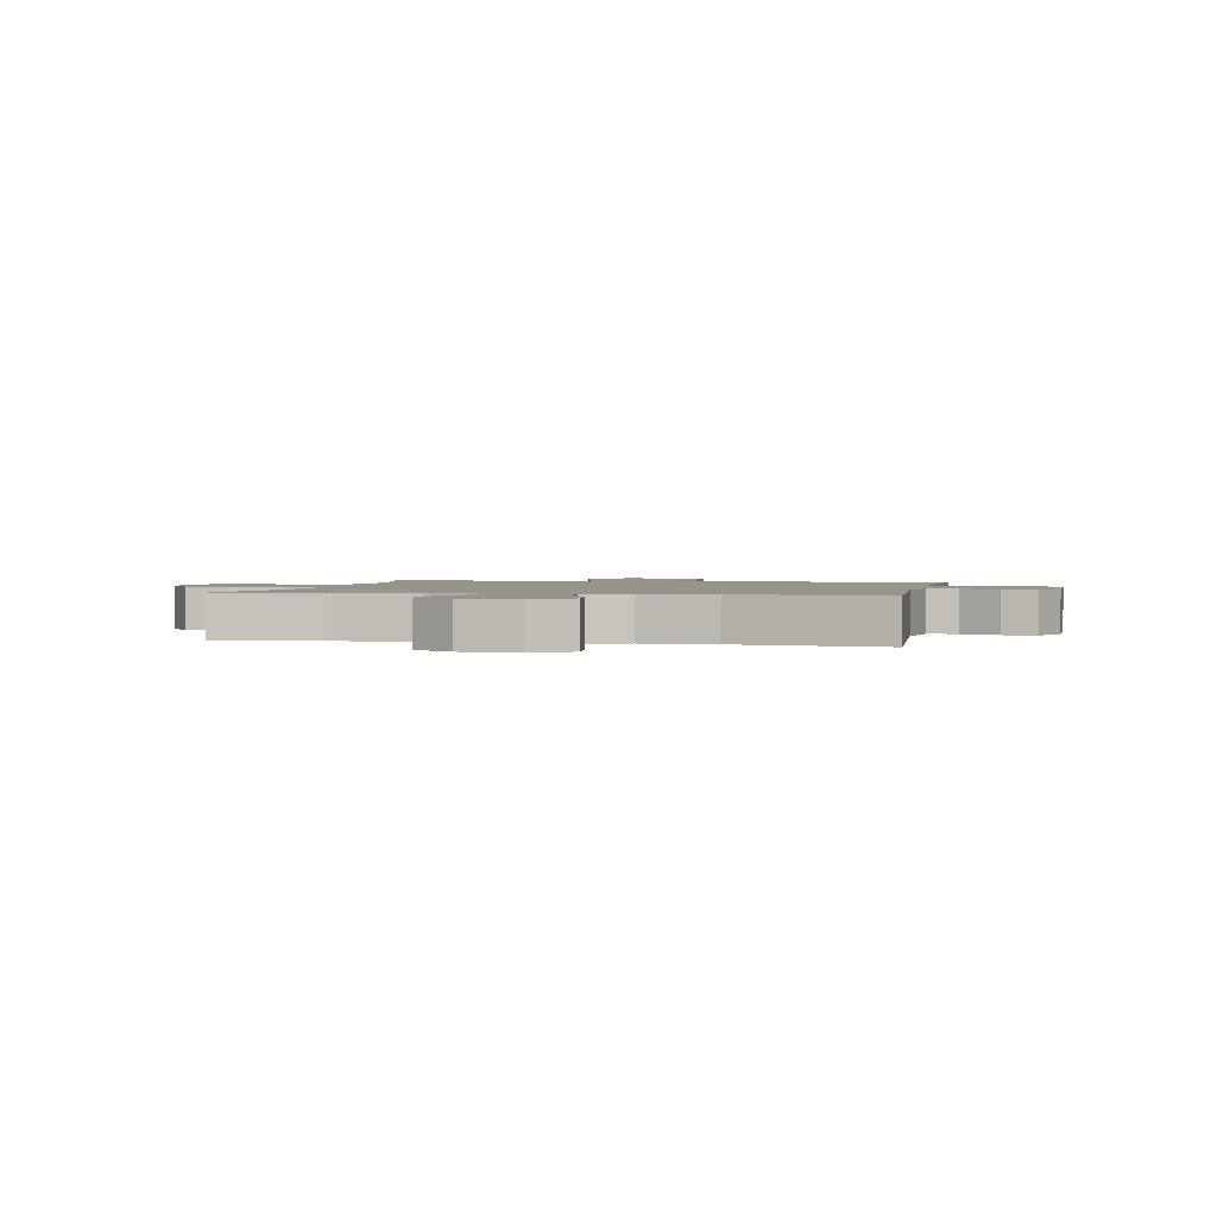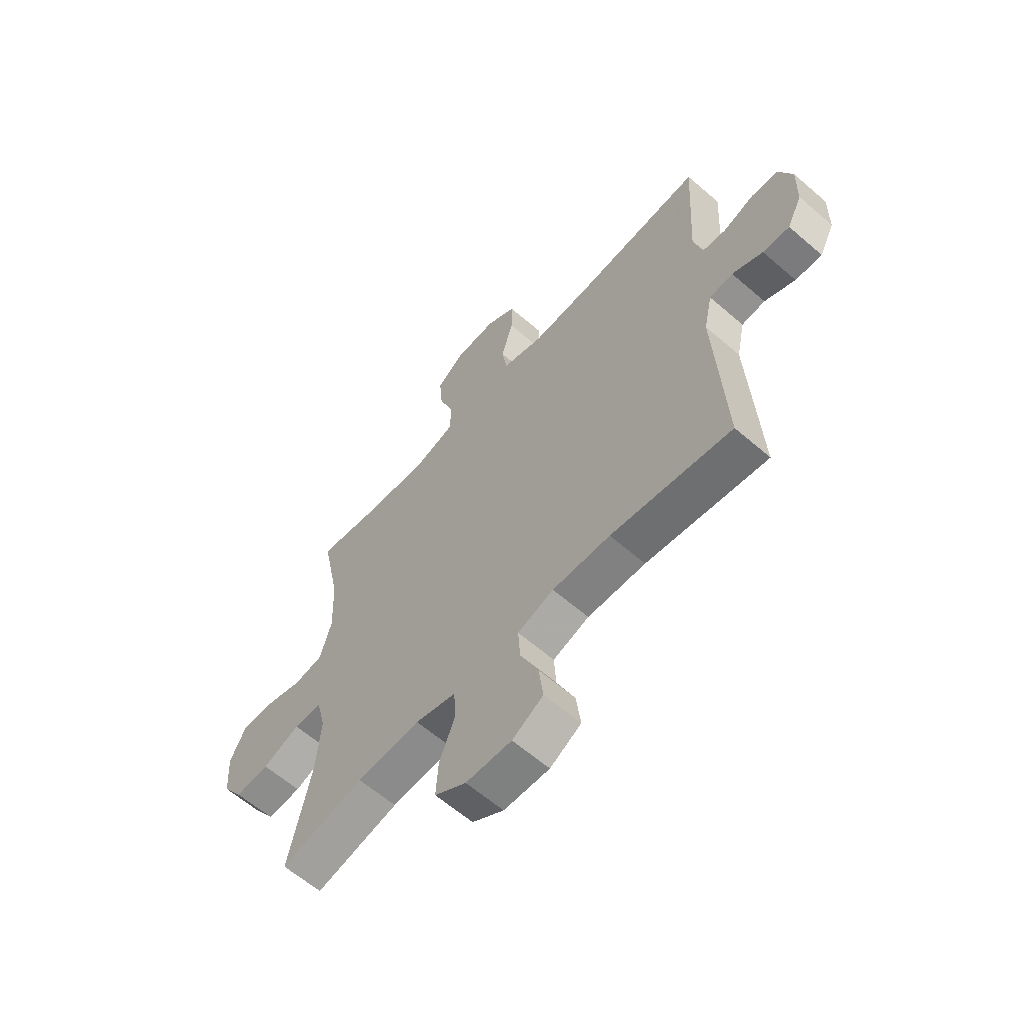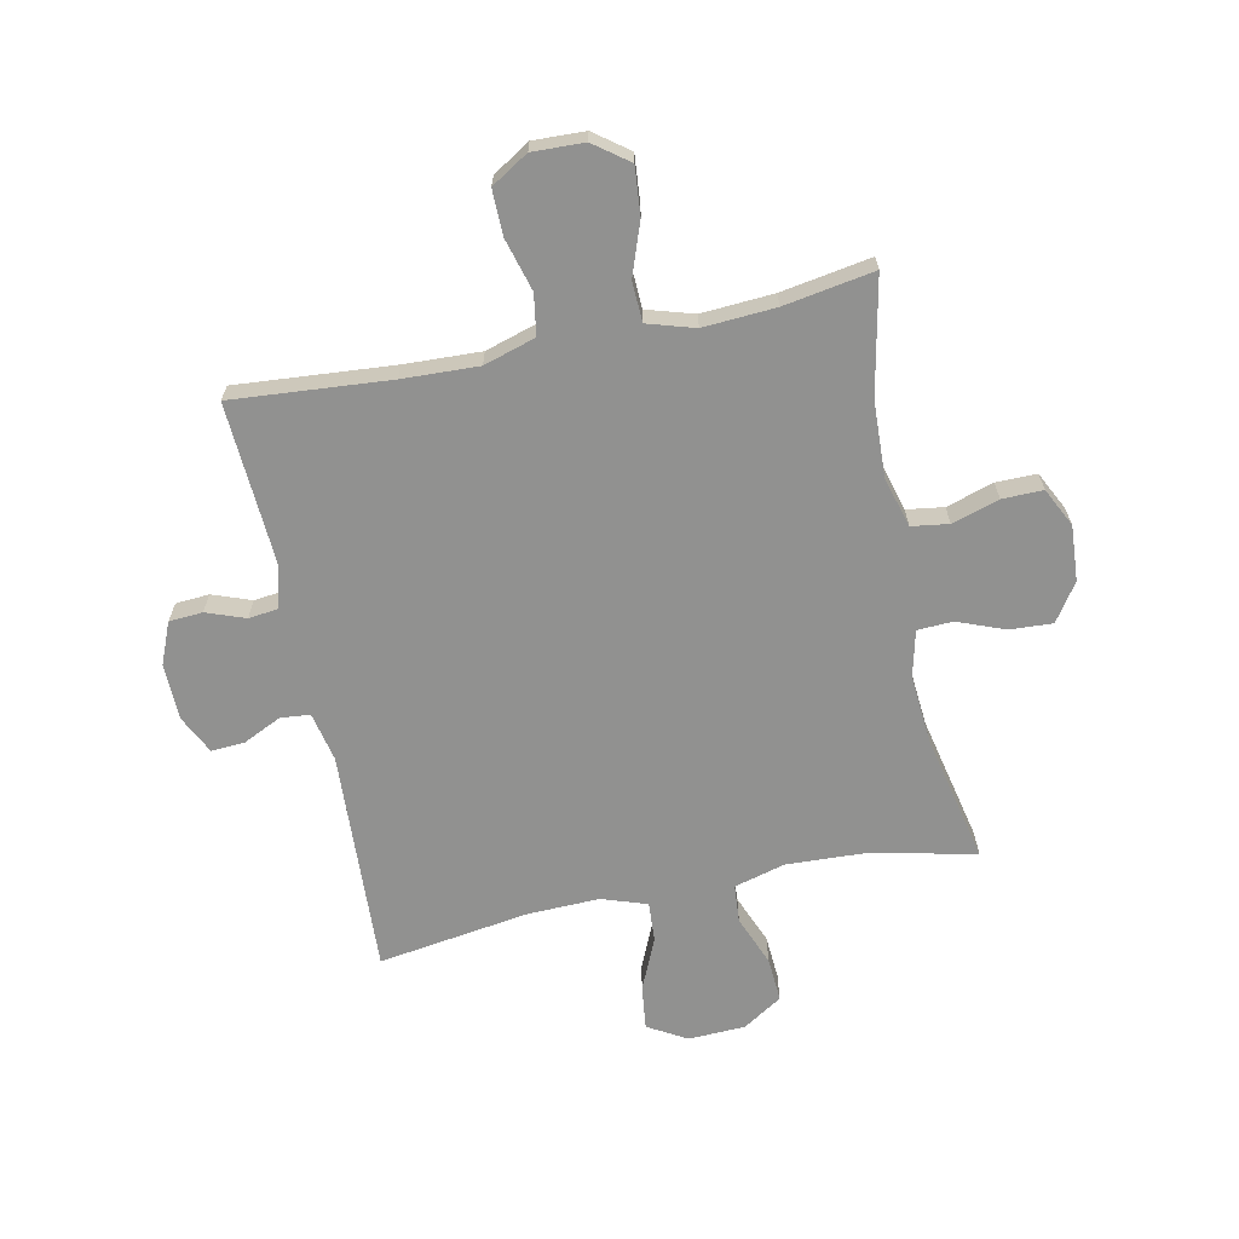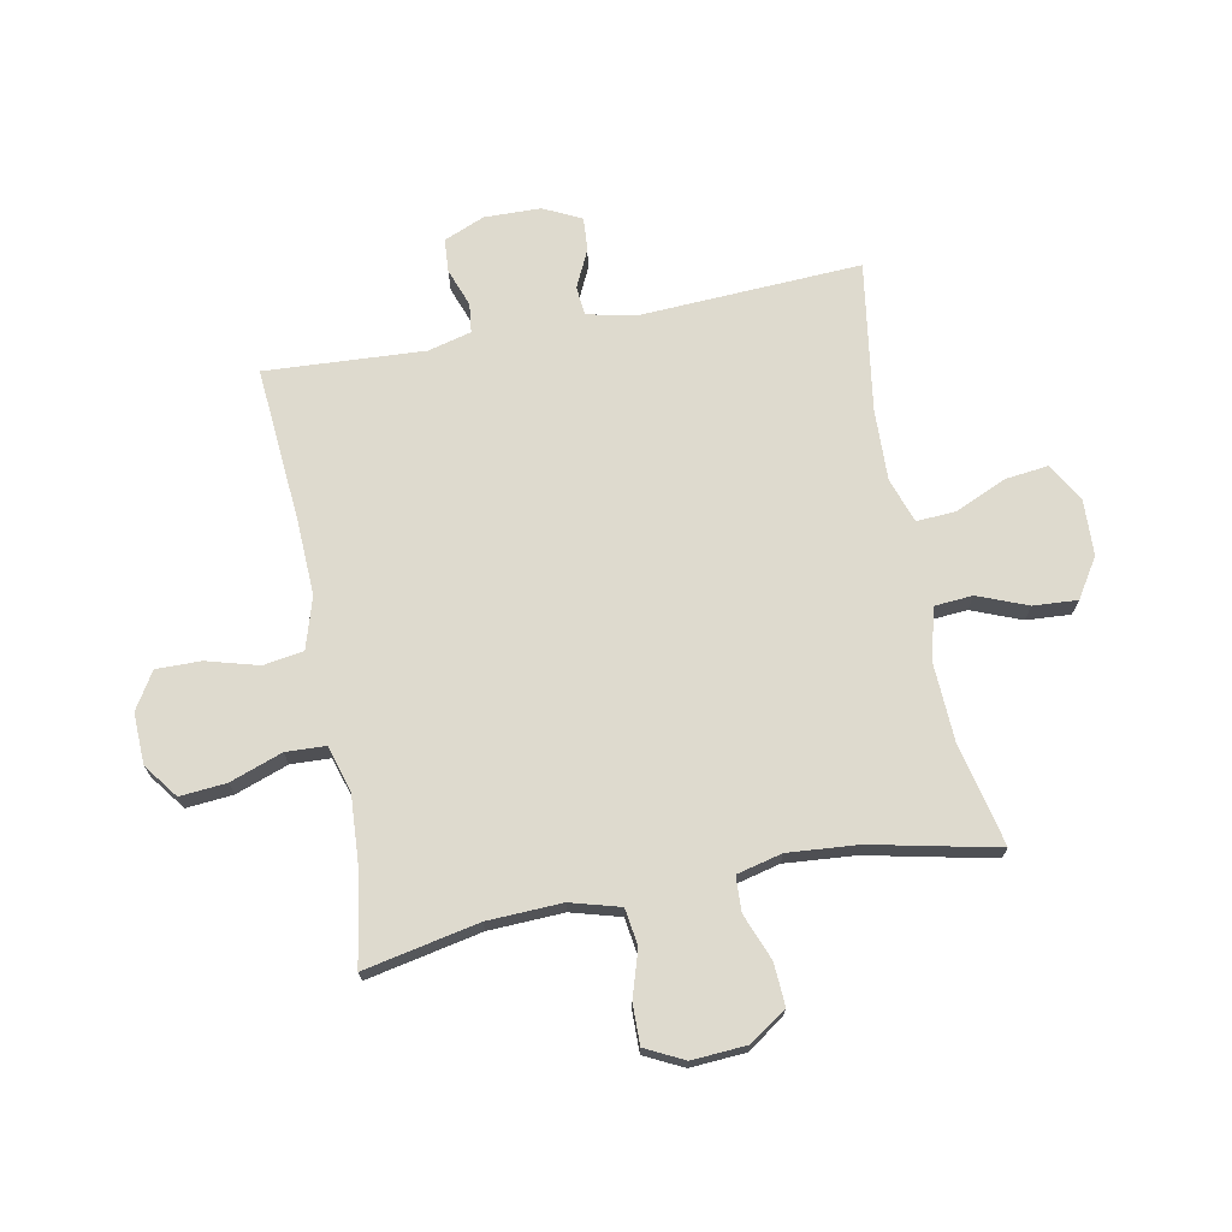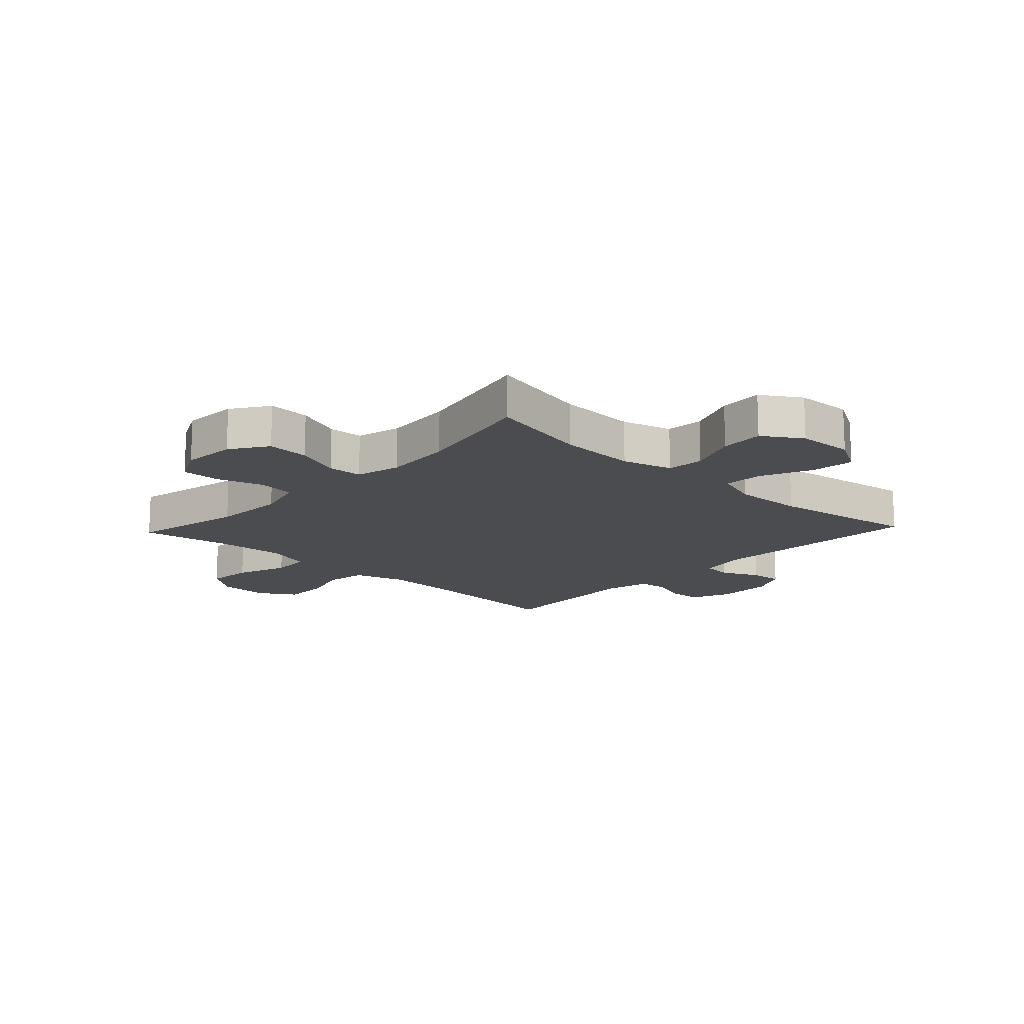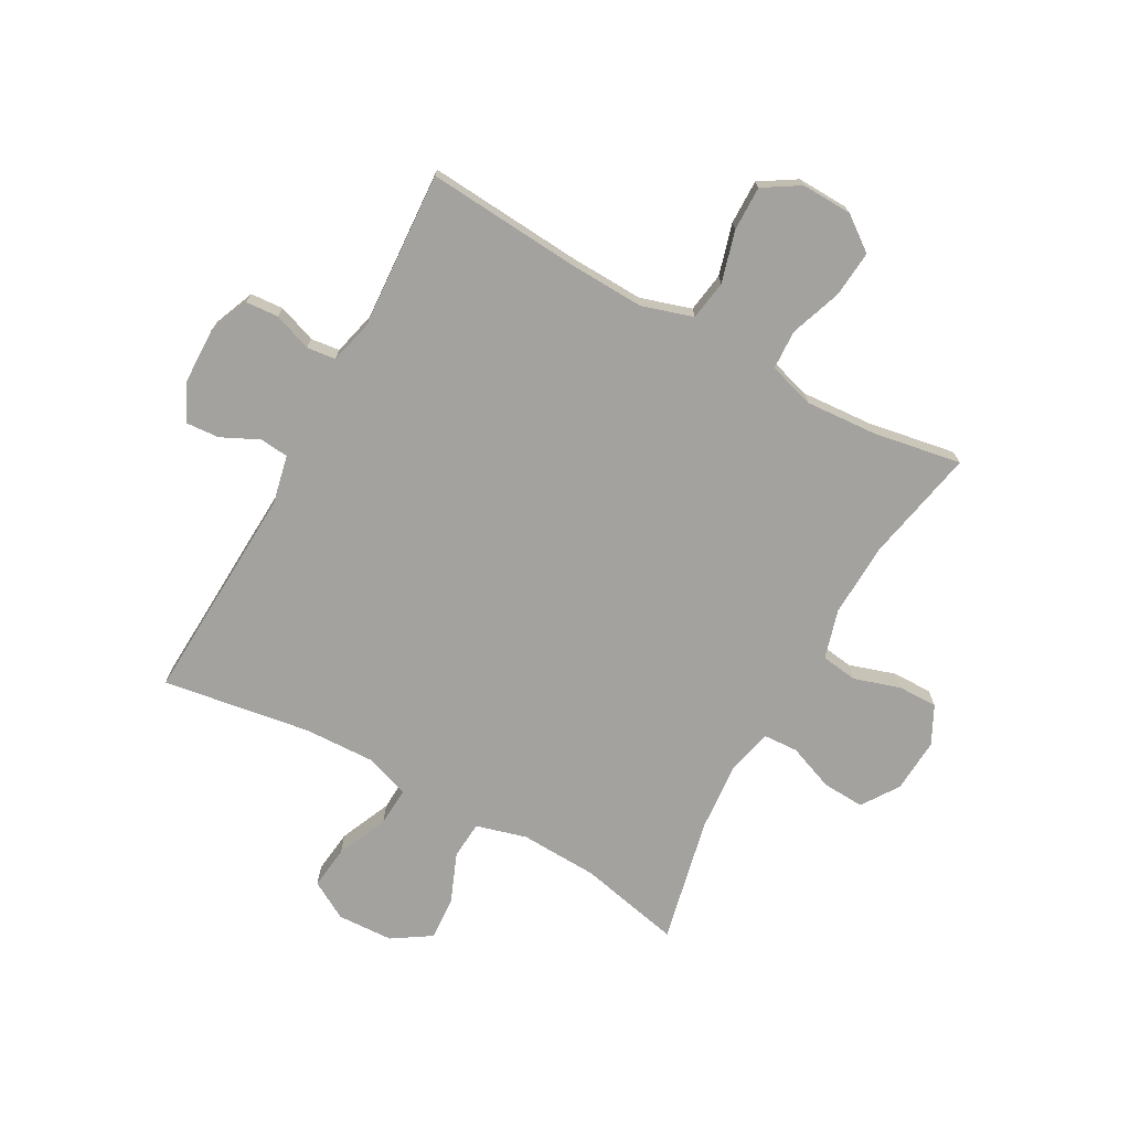
<metadata>
{"format":"obj","ext":"obj","renderer":"f3d","projection":"perspective","resolution":1024,"background":"white","views":[{"elev":1.7,"azim":-168.8,"up":"+Y"},{"elev":-61.9,"azim":-131.3,"up":"+Z"},{"elev":-65.9,"azim":11.7,"up":"+Y"},{"elev":71.1,"azim":79.0,"up":"+Y"},{"elev":-15.0,"azim":136.8,"up":"+Y"},{"elev":-72.5,"azim":-28.8,"up":"+Y"}]}
</metadata>
<code>
v 0.5 0.07 0.5
v 0.46 0.07 0.303
v 0.455 0.07 0.175
v 0.479 0.07 0.09
v 0.542 0.07 0.081
v 0.622 0.07 0.106
v 0.691 0.07 0.107
v 0.724 0.07 0.041
v 0.718 0.07 -0.053
v 0.675 0.07 -0.117
v 0.602 0.07 -0.113
v 0.522 0.07 -0.082
v 0.462 0.07 -0.085
v 0.443 0.07 -0.163
v 0.453 0.07 -0.284
v 0.5 0.07 -0.5
v 0.322 0.07 -0.461
v 0.187 0.07 -0.455
v 0.1 0.07 -0.479
v 0.095 0.07 -0.544
v 0.129 0.07 -0.629
v 0.134 0.07 -0.705
v 0.067 0.07 -0.748
v -0.03 0.07 -0.752
v -0.096 0.07 -0.714
v -0.087 0.07 -0.639
v -0.048 0.07 -0.551
v -0.044 0.07 -0.483
v -0.121 0.07 -0.457
v -0.244 0.07 -0.461
v -0.5 0.07 -0.5
v -0.481 0.07 -0.12
v -0.499 0.07 -0.036
v -0.549 0.07 -0.031
v -0.614 0.07 -0.062
v -0.671 0.07 -0.066
v -0.703 0.07 -0.001
v -0.705 0.07 0.096
v -0.676 0.07 0.166
v -0.619 0.07 0.17
v -0.553 0.07 0.146
v -0.503 0.07 0.152
v -0.484 0.07 0.227
v -0.5 0.07 0.5
v -0.232 0.07 0.479
v -0.103 0.07 0.474
v -0.015 0.07 0.501
v -0.004 0.07 0.57
v -0.029 0.07 0.659
v -0.03 0.07 0.736
v 0.033 0.07 0.775
v 0.121 0.07 0.772
v 0.18 0.07 0.728
v 0.173 0.07 0.648
v 0.141 0.07 0.558
v 0.144 0.07 0.49
v 0.224 0.07 0.466
v 0.347 0.07 0.474
v 0.5 0 0.5
v 0.46 0 0.303
v 0.455 0 0.175
v 0.479 0 0.09
v 0.542 0 0.081
v 0.622 0 0.106
v 0.691 0 0.107
v 0.724 0 0.041
v 0.718 0 -0.053
v 0.675 0 -0.117
v 0.602 0 -0.113
v 0.522 0 -0.082
v 0.462 0 -0.085
v 0.443 0 -0.163
v 0.453 0 -0.284
v 0.5 0 -0.5
v 0.322 0 -0.461
v 0.187 0 -0.455
v 0.1 0 -0.479
v 0.095 0 -0.544
v 0.129 0 -0.629
v 0.134 0 -0.705
v 0.067 0 -0.748
v -0.03 0 -0.752
v -0.096 0 -0.714
v -0.087 0 -0.639
v -0.048 0 -0.551
v -0.044 0 -0.483
v -0.121 0 -0.457
v -0.244 0 -0.461
v -0.5 0 -0.5
v -0.481 0 -0.12
v -0.499 0 -0.036
v -0.549 0 -0.031
v -0.614 0 -0.062
v -0.671 0 -0.066
v -0.703 0 -0.001
v -0.705 0 0.096
v -0.676 0 0.166
v -0.619 0 0.17
v -0.553 0 0.146
v -0.503 0 0.152
v -0.484 0 0.227
v -0.5 0 0.5
v -0.232 0 0.479
v -0.103 0 0.474
v -0.015 0 0.501
v -0.004 0 0.57
v -0.029 0 0.659
v -0.03 0 0.736
v 0.033 0 0.775
v 0.121 0 0.772
v 0.18 0 0.728
v 0.173 0 0.648
v 0.141 0 0.558
v 0.144 0 0.49
v 0.224 0 0.466
v 0.347 0 0.474
f 53 54 55
f 52 53 55
f 51 52 55
f 50 51 55
f 49 50 55
f 48 49 55
f 47 48 55 56
f 46 47 56 57
f 43 44 45
f 42 43 45 46
f 39 40 41
f 38 39 41
f 37 38 41
f 36 37 41
f 35 36 41
f 34 35 41
f 33 34 41 42
f 42 46 57
f 33 42 57
f 32 33 57
f 25 26 27
f 24 25 27
f 23 24 27
f 22 23 27
f 21 22 27
f 20 21 27
f 19 20 27 28
f 18 19 28 29
f 15 16 17
f 14 15 17 18
f 13 14 18 29
f 10 11 12
f 9 10 12
f 8 9 12
f 7 8 12
f 6 7 12
f 5 6 12
f 4 5 12 13
f 13 29 30
f 4 13 30
f 3 4 30
f 58 1 2
f 32 57 58
f 31 32 58
f 30 31 58
f 3 30 58
f 2 3 58
f 113 112 111
f 113 111 110
f 113 110 109
f 113 109 108
f 113 108 107
f 113 107 106
f 114 113 106 105
f 115 114 105 104
f 103 102 101
f 104 103 101 100
f 99 98 97
f 99 97 96
f 99 96 95
f 99 95 94
f 99 94 93
f 99 93 92
f 100 99 92 91
f 115 104 100
f 115 100 91
f 115 91 90
f 85 84 83
f 85 83 82
f 85 82 81
f 85 81 80
f 85 80 79
f 85 79 78
f 86 85 78 77
f 87 86 77 76
f 75 74 73
f 76 75 73 72
f 87 76 72 71
f 70 69 68
f 70 68 67
f 70 67 66
f 70 66 65
f 70 65 64
f 70 64 63
f 71 70 63 62
f 88 87 71
f 88 71 62
f 88 62 61
f 60 59 116
f 116 115 90
f 116 90 89
f 116 89 88
f 116 88 61
f 116 61 60
f 1 59 60 2
f 2 60 61 3
f 3 61 62 4
f 4 62 63 5
f 5 63 64 6
f 6 64 65 7
f 7 65 66 8
f 8 66 67 9
f 9 67 68 10
f 10 68 69 11
f 11 69 70 12
f 12 70 71 13
f 13 71 72 14
f 14 72 73 15
f 15 73 74 16
f 16 74 75 17
f 17 75 76 18
f 18 76 77 19
f 19 77 78 20
f 20 78 79 21
f 21 79 80 22
f 22 80 81 23
f 23 81 82 24
f 24 82 83 25
f 25 83 84 26
f 26 84 85 27
f 27 85 86 28
f 28 86 87 29
f 29 87 88 30
f 30 88 89 31
f 31 89 90 32
f 32 90 91 33
f 33 91 92 34
f 34 92 93 35
f 35 93 94 36
f 36 94 95 37
f 37 95 96 38
f 38 96 97 39
f 39 97 98 40
f 40 98 99 41
f 41 99 100 42
f 42 100 101 43
f 43 101 102 44
f 44 102 103 45
f 45 103 104 46
f 46 104 105 47
f 47 105 106 48
f 48 106 107 49
f 49 107 108 50
f 50 108 109 51
f 51 109 110 52
f 52 110 111 53
f 53 111 112 54
f 54 112 113 55
f 55 113 114 56
f 56 114 115 57
f 57 115 116 58
f 58 116 59 1

</code>
